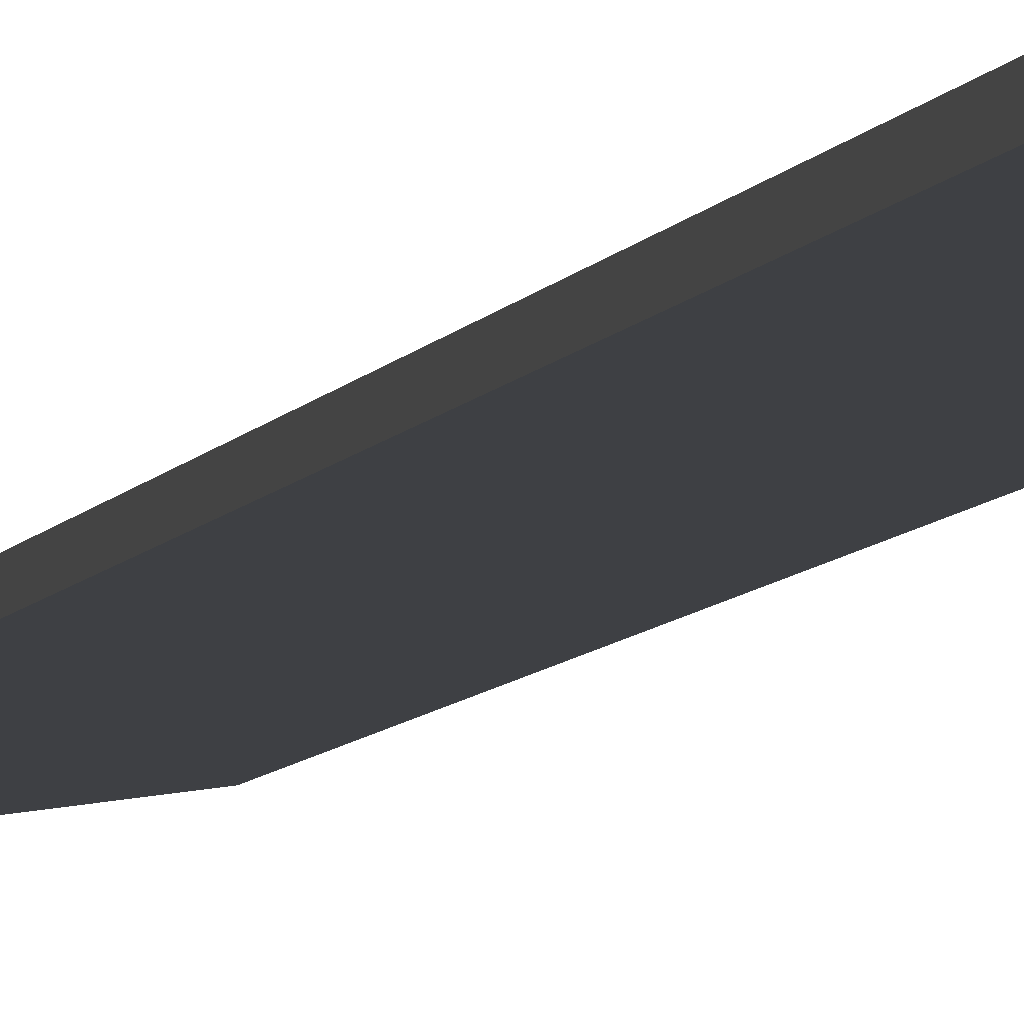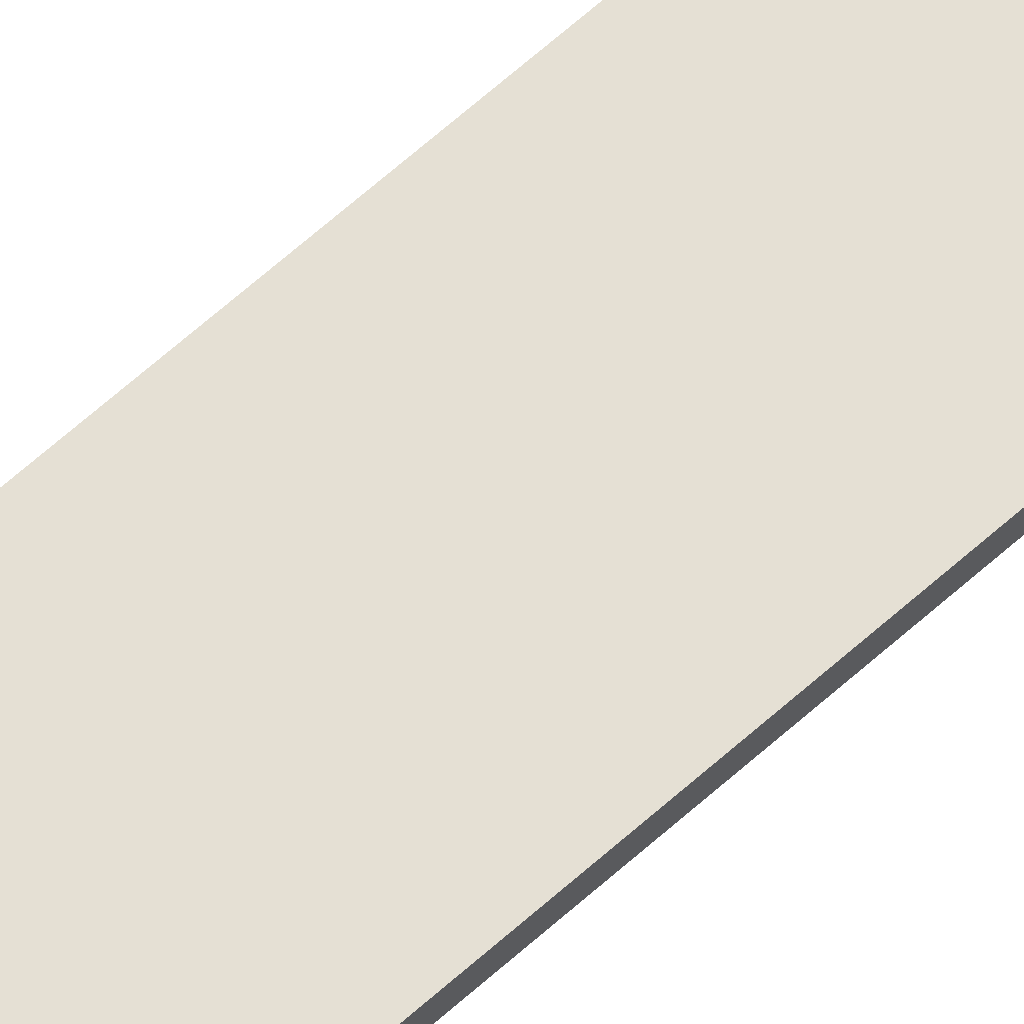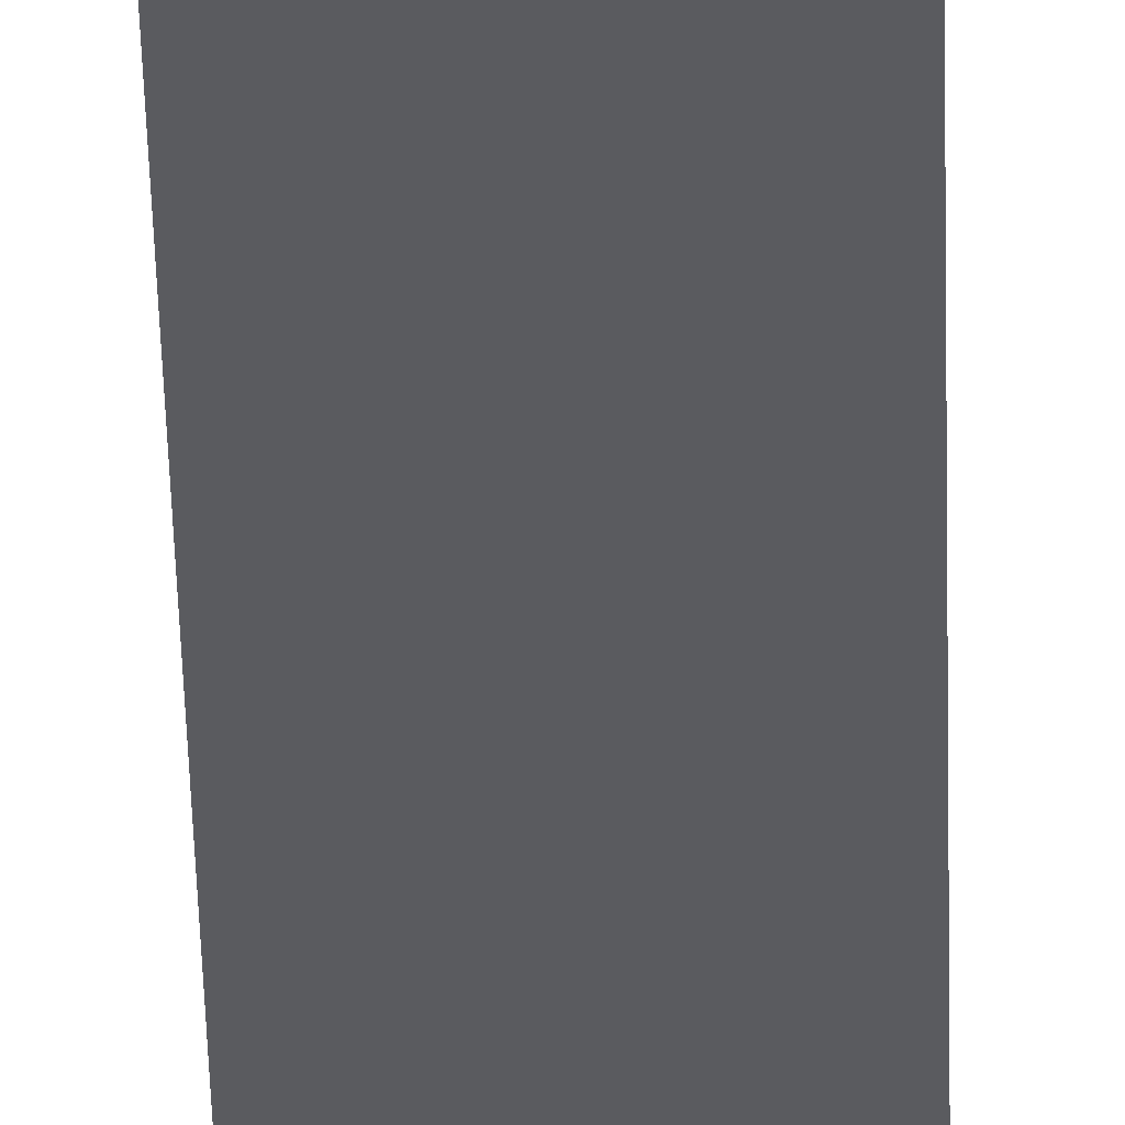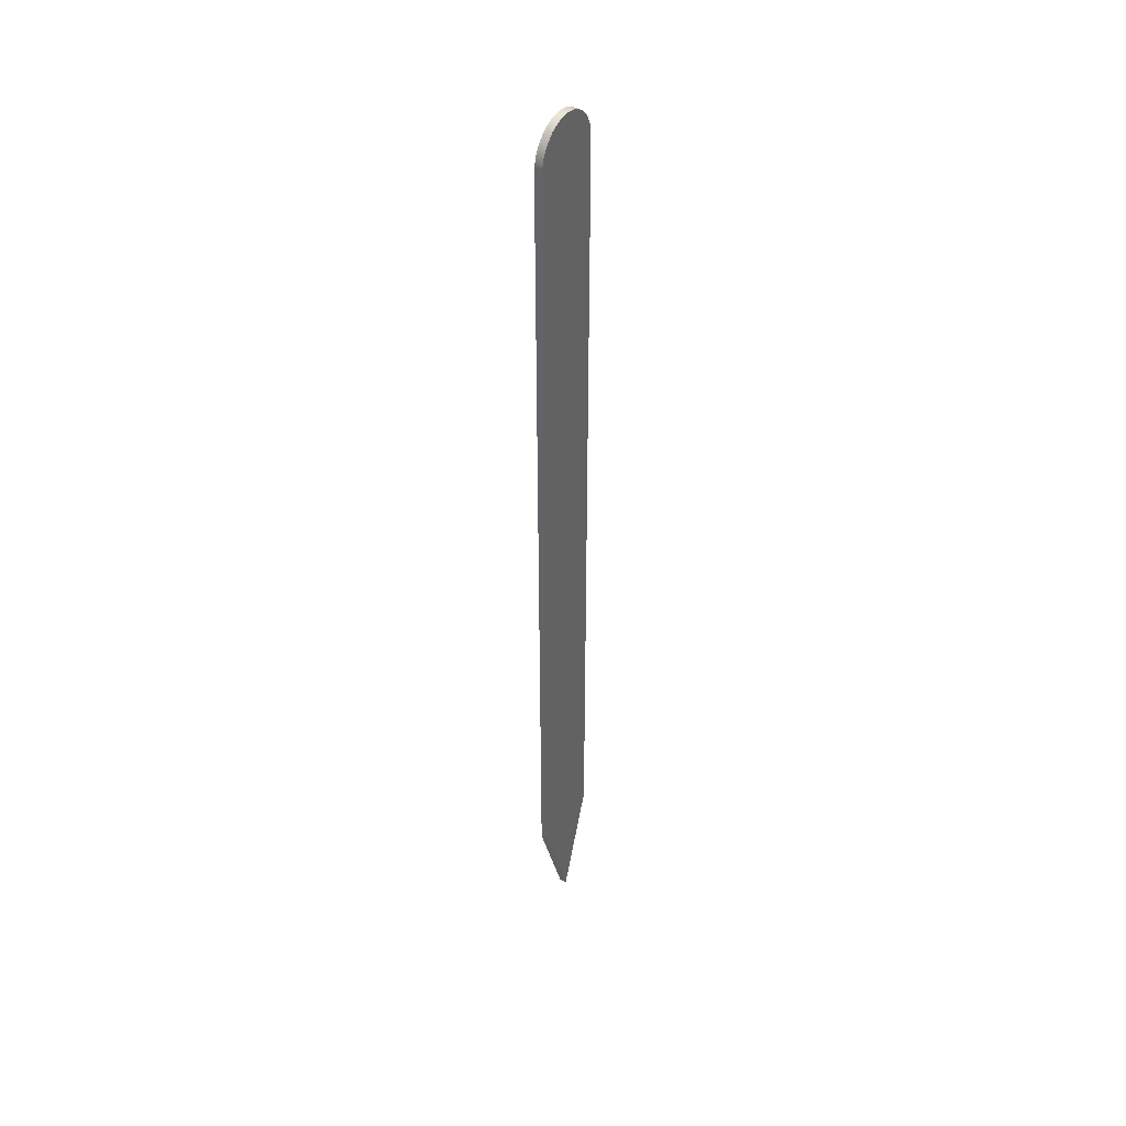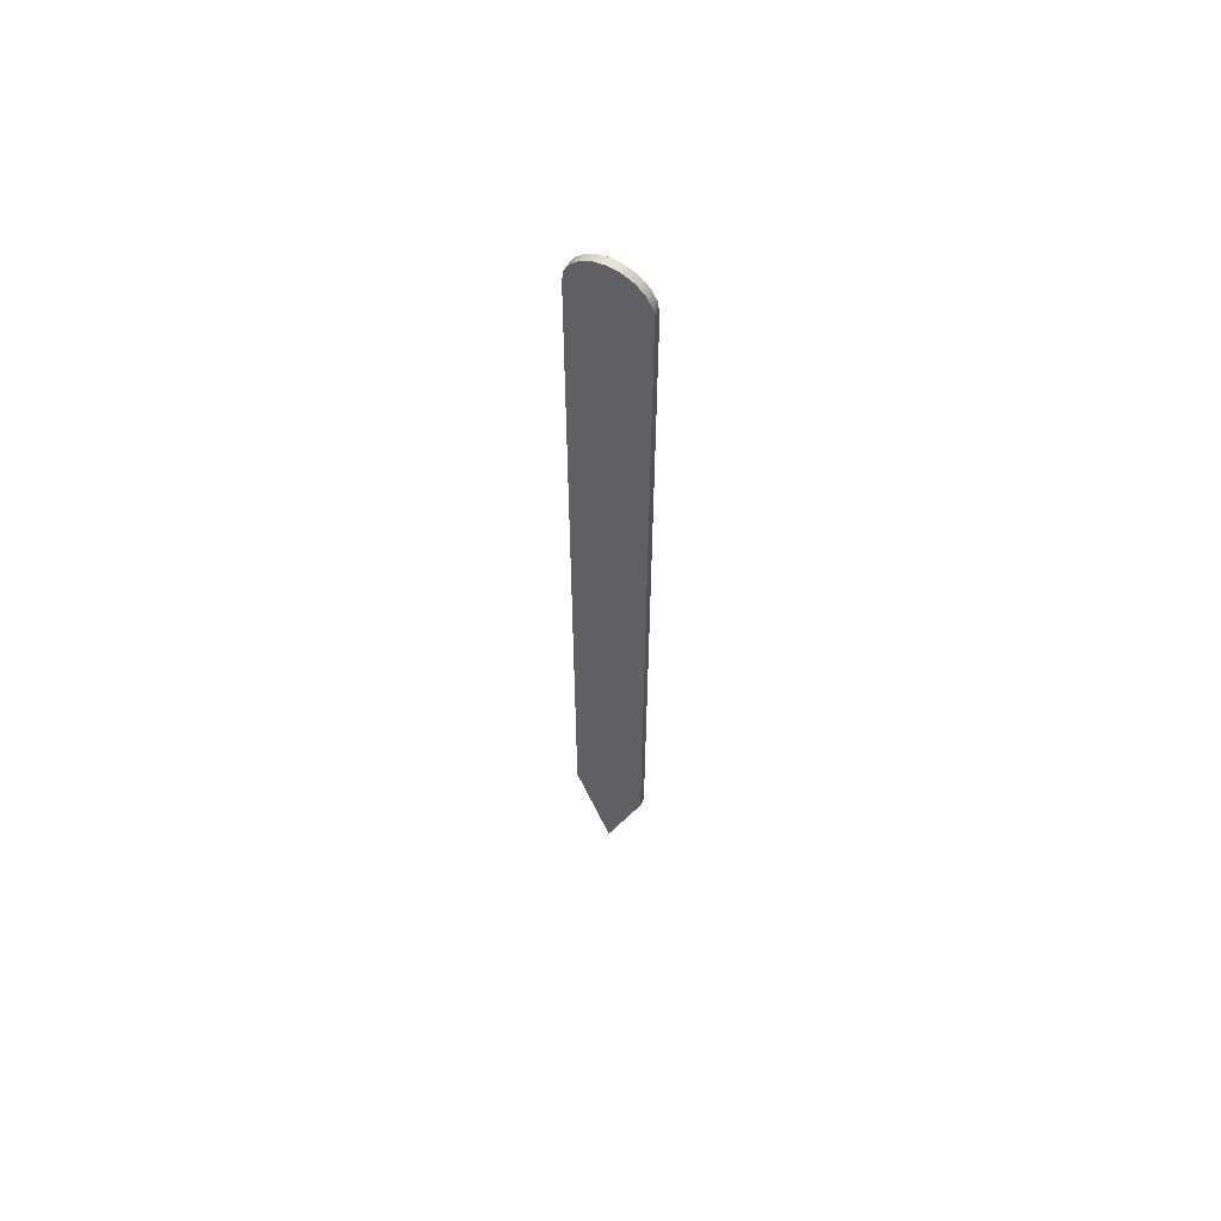
<metadata>
{"format":"obj","ext":"obj","renderer":"f3d","projection":"perspective","resolution":1024,"background":"white","views":[{"elev":-4.8,"azim":-11.1,"up":"+Y"},{"elev":65.4,"azim":-132.0,"up":"+Y"},{"elev":-32.8,"azim":1.1,"up":"+Y"},{"elev":42.3,"azim":-57.8,"up":"+Z"},{"elev":60.4,"azim":-151.5,"up":"+Z"}]}
</metadata>
<code>
v 0.02397 0 -1.252
v -0.02596 0 -1.1
v -0.02596 0.01 -1.1
v 0.02397 0.01 -1.252
v 0.07401 0 -1.1
v 0.02397 0 -1.252
v 0.02397 0.01 -1.252
v 0.07401 0.01 -1.1
v 0.07401 0 -0.001778
v 0.07401 0 -1.1
v 0.07401 0.01 -1.1
v 0.07401 0.01 -0.001778
v -0.02596 0 3.174e-05
v -0.02345 0 0.01565
v -0.01619 0 0.0297
v -0.0049 0 0.04078
v 0.009284 0 0.04777
v 0.02494 0 0.04999
v 0.04051 0 0.04721
v 0.05443 0 0.0397
v 0.06531 0 0.02822
v 0.07206 0 0.01392
v 0.07401 0 -0.001778
v 0.07401 0.01 -0.001778
v 0.07206 0.01 0.01392
v 0.06531 0.01 0.02822
v 0.05443 0.01 0.0397
v 0.04051 0.01 0.04721
v 0.02494 0.01 0.04999
v 0.009284 0.01 0.04777
v -0.0049 0.01 0.04078
v -0.01619 0.01 0.0297
v -0.02345 0.01 0.01565
v -0.02596 0.01 3.174e-05
v -0.02596 0 -1.1
v -0.02596 0 3.174e-05
v -0.02596 0.01 3.174e-05
v -0.02596 0.01 -1.1
v -0.02596 0.01 -1.1
v -0.02596 0.01 3.174e-05
v -0.02345 0.01 0.01565
v -0.01619 0.01 0.0297
v -0.0049 0.01 0.04078
v 0.009284 0.01 0.04777
v 0.02494 0.01 0.04999
v 0.04051 0.01 0.04721
v 0.05443 0.01 0.0397
v 0.06531 0.01 0.02822
v 0.07206 0.01 0.01392
v 0.07401 0.01 -0.001778
v 0.07401 0.01 -1.1
v 0.02397 0.01 -1.252
v -0.02596 0 3.174e-05
v -0.02596 0 -1.1
v 0.02397 0 -1.252
v 0.07401 0 -1.1
v 0.07401 0 -0.001778
v 0.07206 0 0.01392
v 0.06531 0 0.02822
v 0.05443 0 0.0397
v 0.04051 0 0.04721
v 0.02494 0 0.04999
v 0.009284 0 0.04777
v -0.0049 0 0.04078
v -0.01619 0 0.0297
v -0.02345 0 0.01565
g 70194ee2-e2c0-11ea-aa80-54bf646e7e1f
f 1 2 4
f 4 2 3
g 70197610-e2c0-11ea-94ba-54bf646e7e1f
f 5 6 8
f 8 6 7
g 70197611-e2c0-11ea-99d0-54bf646e7e1f
f 9 10 12
f 12 10 11
g 70199d28-e2c0-11ea-8830-54bf646e7e1f
f 34 13 33
f 33 13 14
f 33 14 32
f 32 14 15
f 32 15 31
f 31 15 16
f 31 16 30
f 30 16 17
f 30 17 29
f 29 17 18
f 29 18 28
f 28 18 19
f 28 19 27
f 27 19 20
f 27 20 26
f 26 20 21
f 26 21 25
f 25 21 22
f 25 22 24
f 24 22 23
g 7019c43e-e2c0-11ea-885d-54bf646e7e1f
f 35 36 38
f 38 36 37
g 7019eb4a-e2c0-11ea-b079-54bf646e7e1f
f 40 50 39
f 39 50 51
f 39 51 52
f 41 42 40
f 40 42 43
f 40 43 44
f 44 45 40
f 40 45 50
f 45 46 50
f 50 46 47
f 50 47 48
f 48 49 50
g 701a3964-e2c0-11ea-bc49-54bf646e7e1f
f 54 57 53
f 53 57 62
f 53 62 63
f 55 56 54
f 54 56 57
f 58 59 57
f 57 59 60
f 57 60 61
f 61 62 57
f 63 64 53
f 53 64 65
f 53 65 66

</code>
